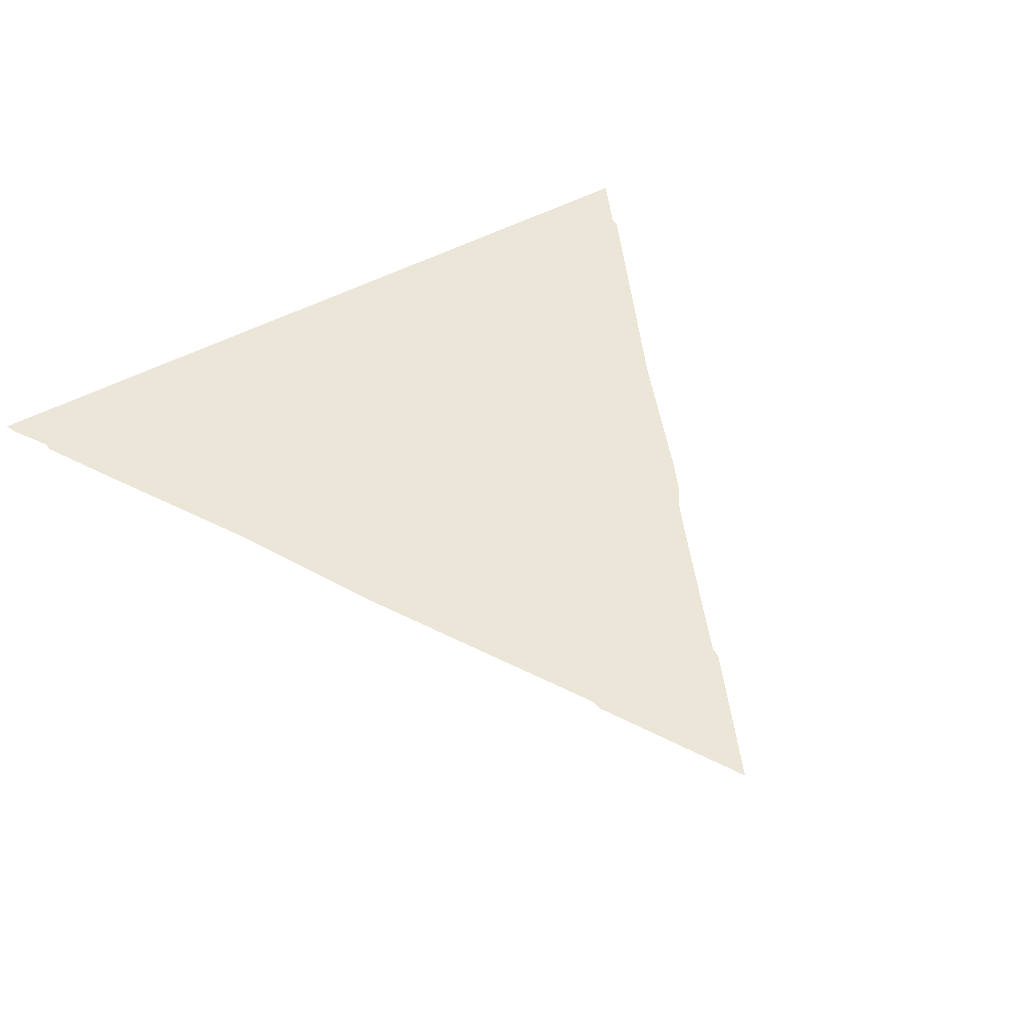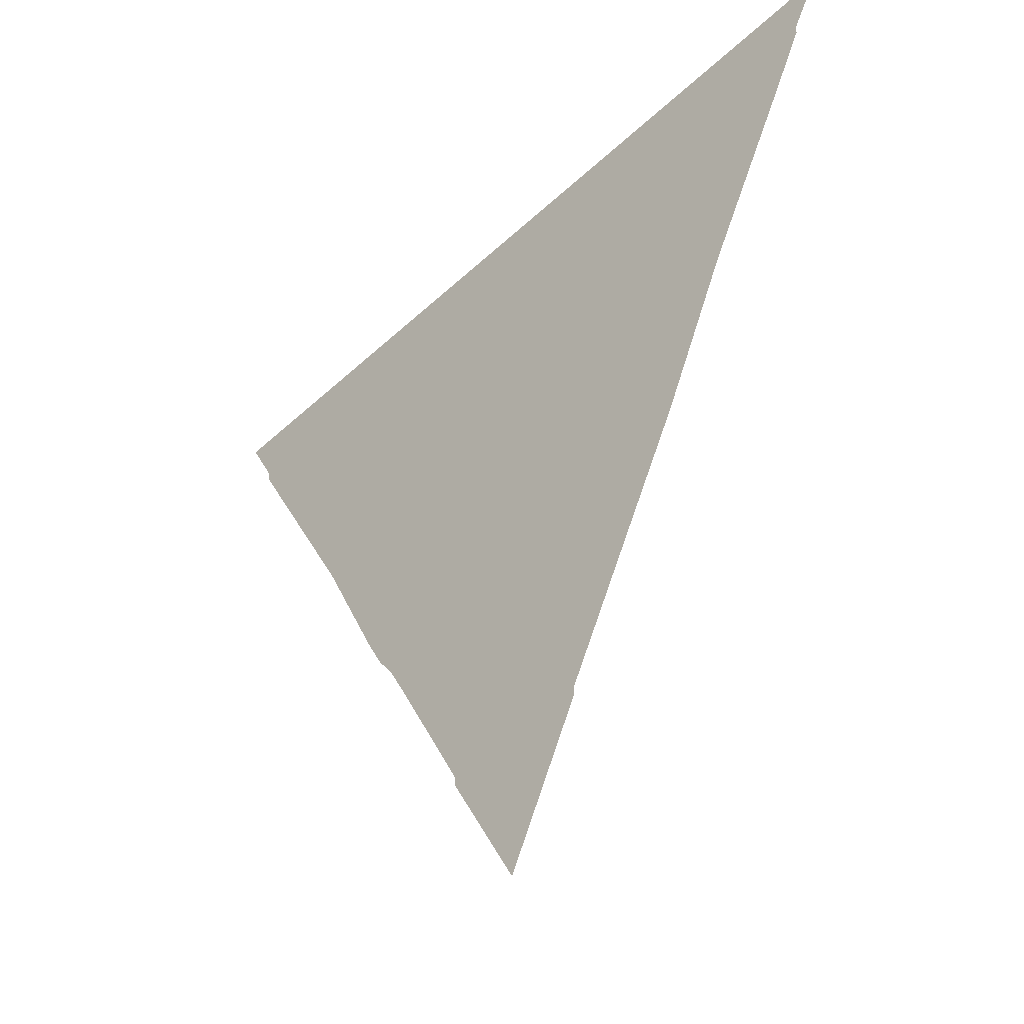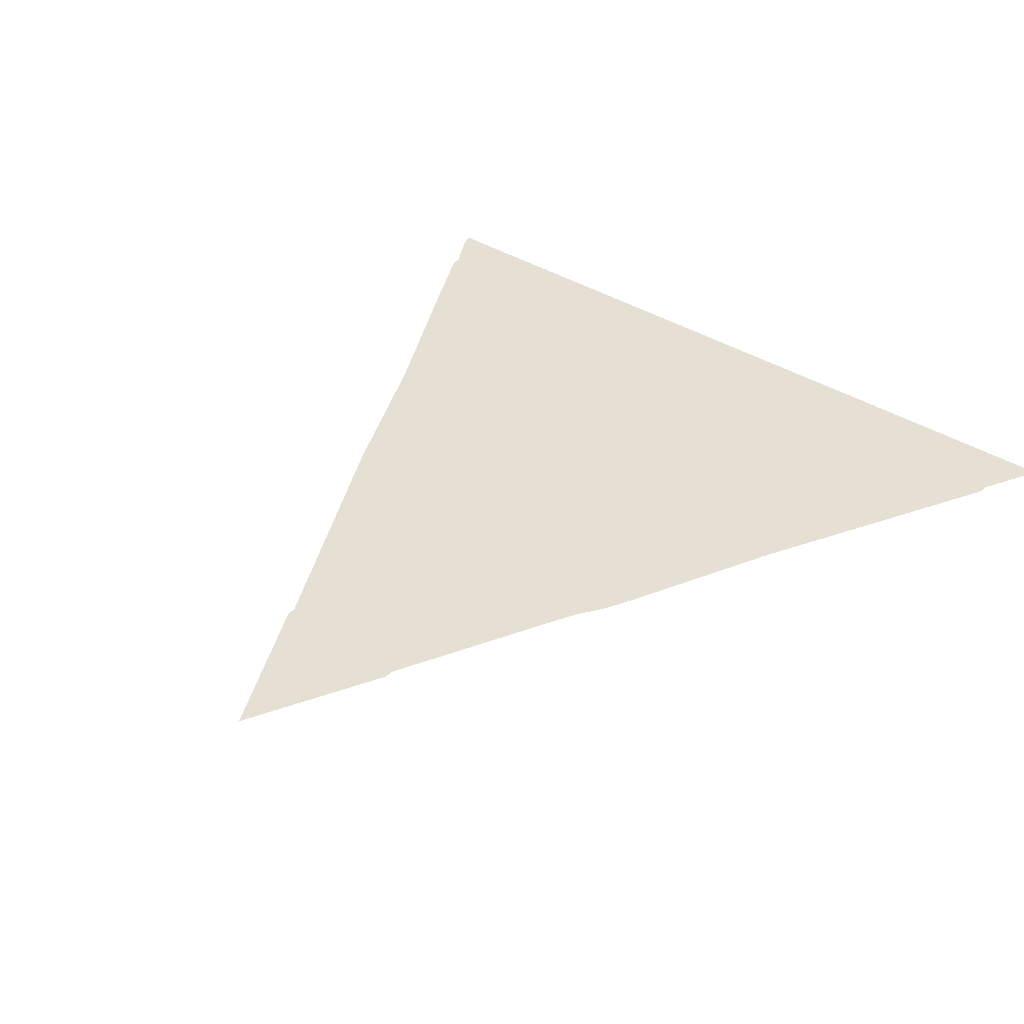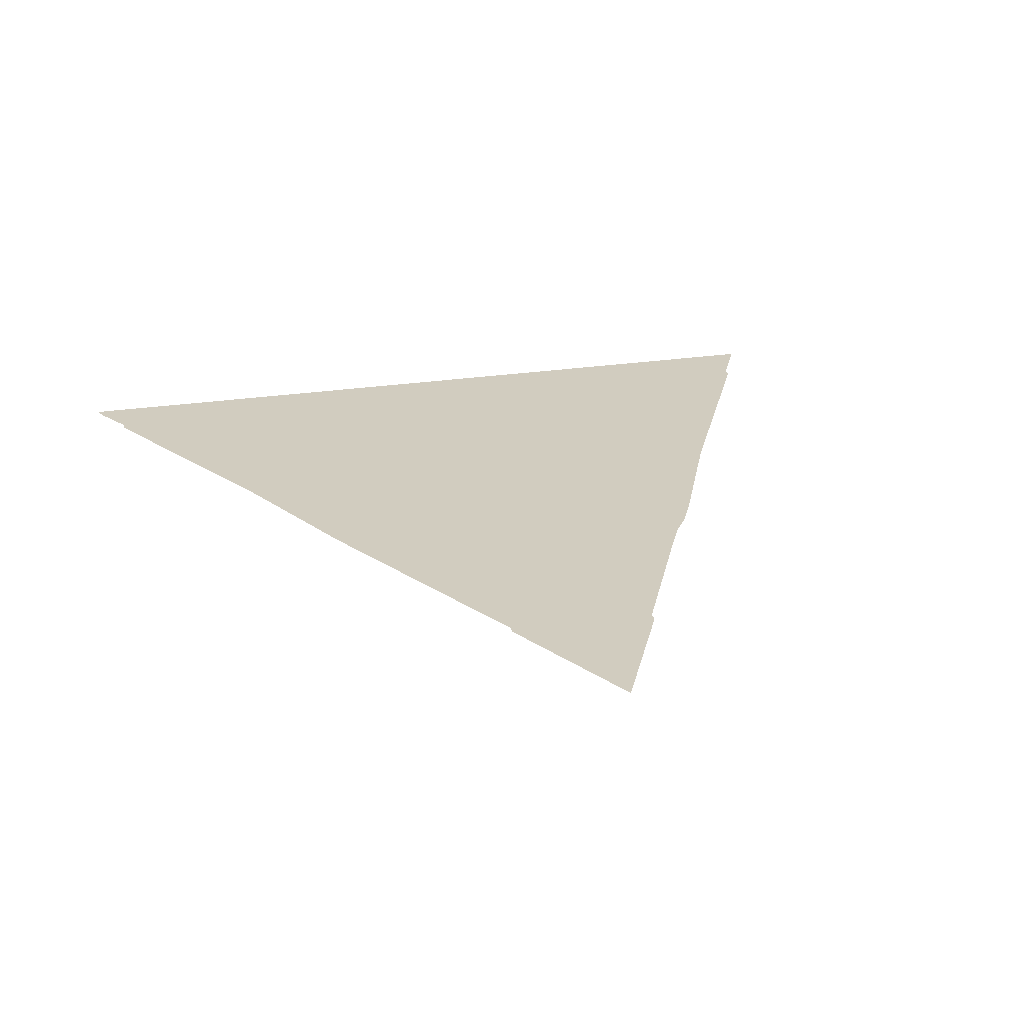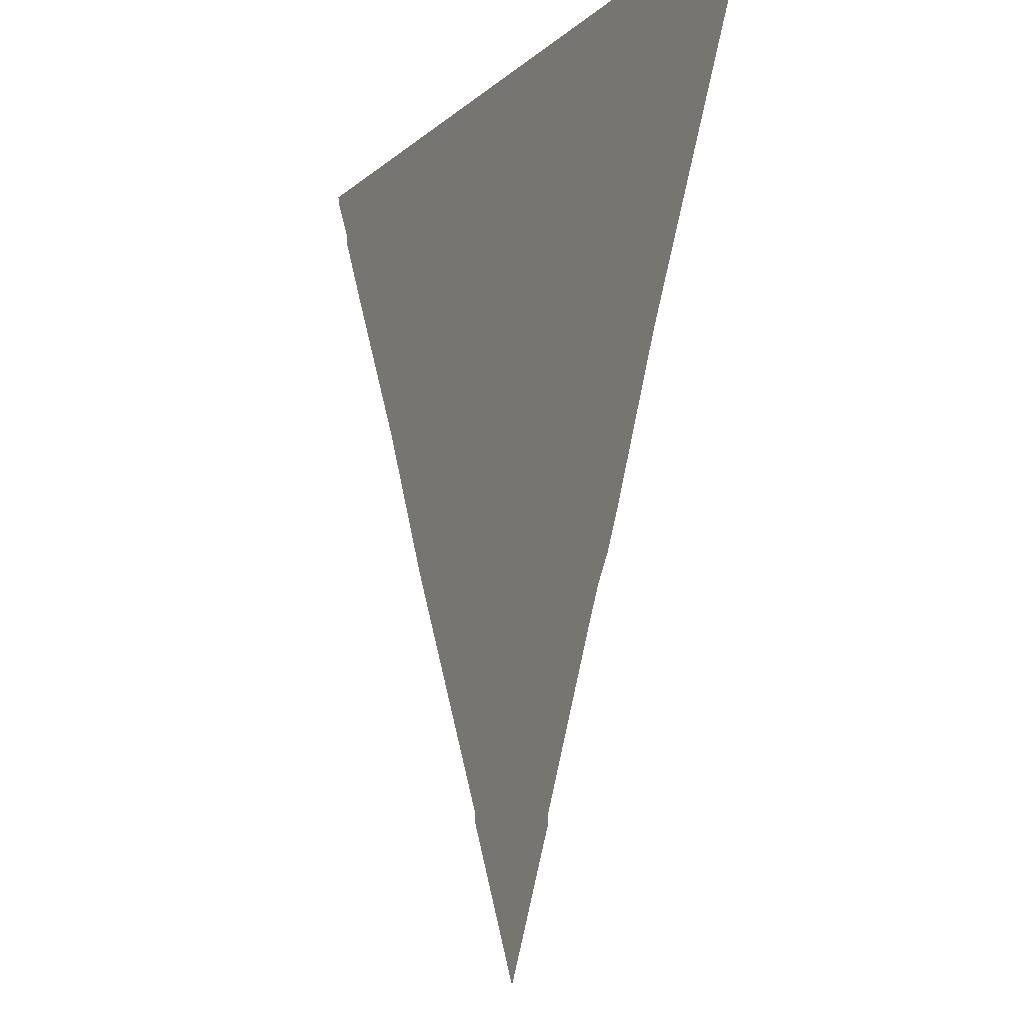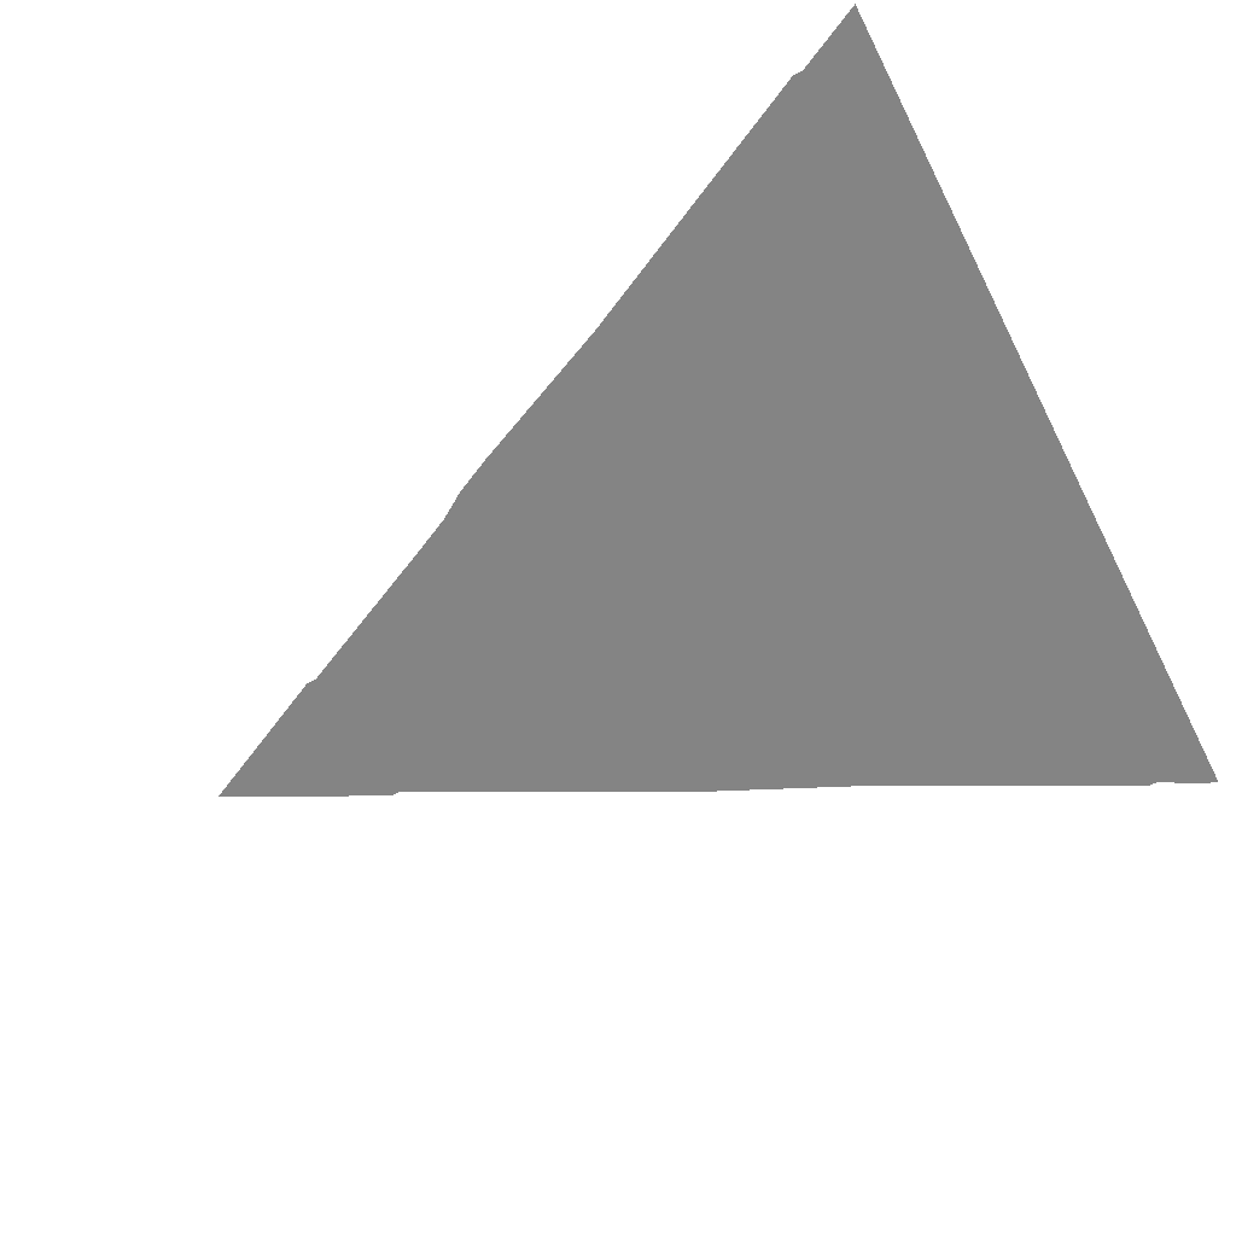
<metadata>
{"format":"obj","ext":"obj","renderer":"f3d","projection":"perspective","resolution":1024,"background":"white","views":[{"elev":46.1,"azim":147.5,"up":"+Y"},{"elev":-47.5,"azim":46.2,"up":"+Z"},{"elev":37.9,"azim":-141.3,"up":"+Y"},{"elev":23.9,"azim":165.1,"up":"+Y"},{"elev":-11.5,"azim":-117.2,"up":"+Z"},{"elev":-61.4,"azim":-63.0,"up":"+Y"}]}
</metadata>
<code>
v -0.01042 0 -1.448
v -0.03125 0 -1.406
v -0.07292 0 -1.323
v -0.1667 0 -1.135
v -0.1667 0 -1.115
v -0.3438 0 -0.75
v -0.3854 0 -0.6667
v -0.4271 0 -0.6042
v -0.4688 0 -0.5208
v -0.625 0 -0.1771
v -0.9271 0 0.4167
v -0.9271 0 0.4375
v -1 0 0.5833
v 1 0 0.5833
v 0.9896 0 0.5521
v 0.9375 0 0.4583
v 0.9375 0 0.4375
v 0.8542 0 0.2708
v 0.6458 0 -0.1354
v 0.4792 0 -0.5
v 0.1771 0 -1.094
v 0.1771 0 -1.115
v 0 0 -1.469
f 23 1 2
f 2 3 4
f 2 4 5
f 23 2 5
f 7 8 9
f 7 9 10
f 6 7 10
f 10 11 12
f 12 13 14
f 10 12 14
f 6 10 14
f 5 6 14
f 5 14 15
f 5 15 16
f 5 16 17
f 5 17 18
f 5 18 19
f 5 19 20
f 5 20 21
f 23 5 21
f 23 21 22

</code>
